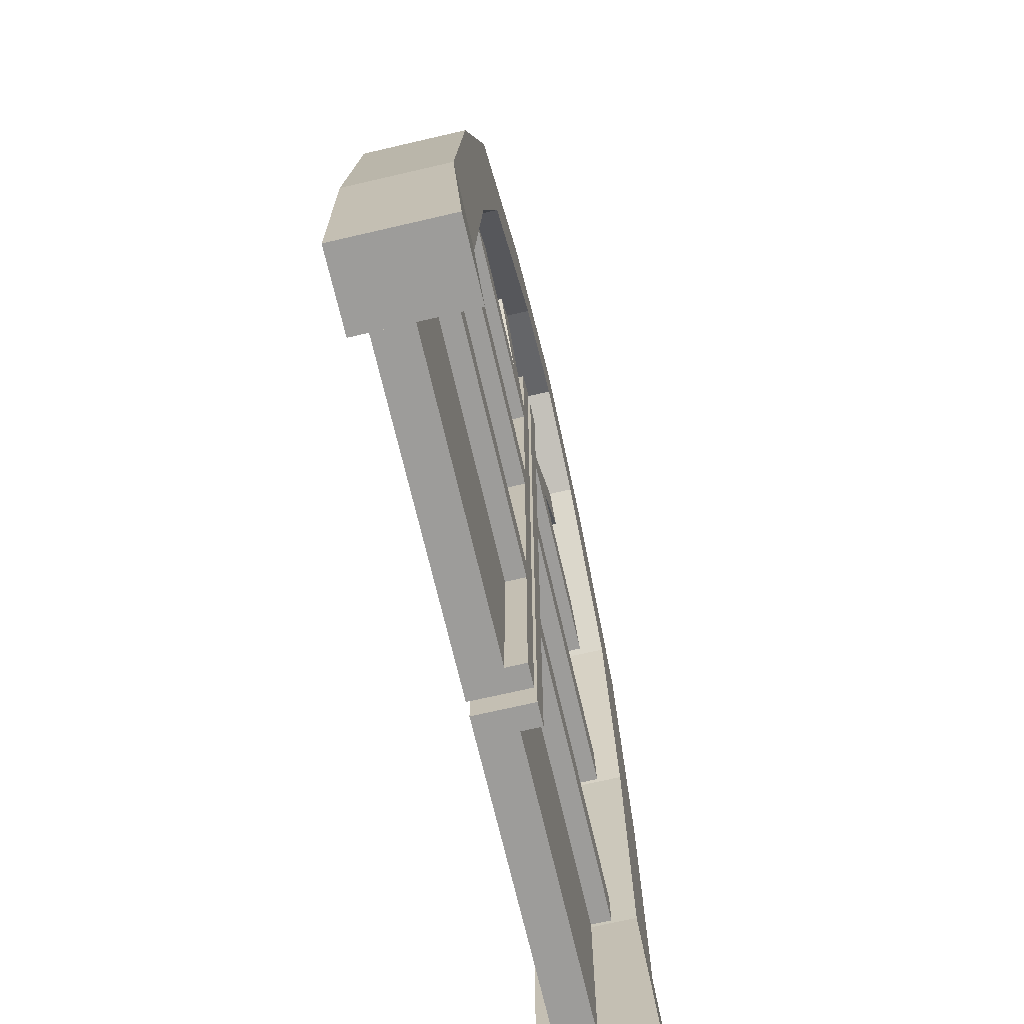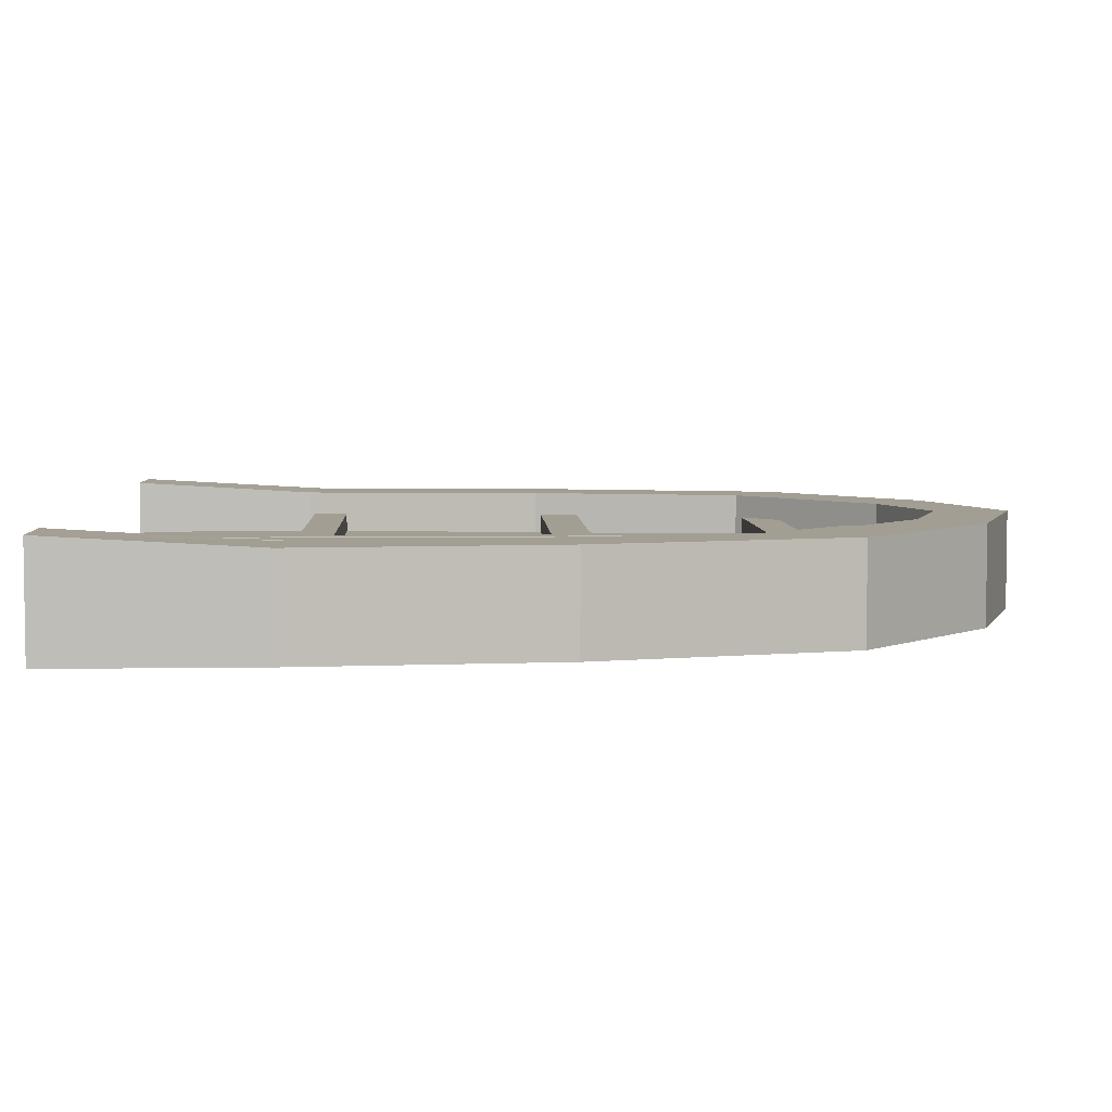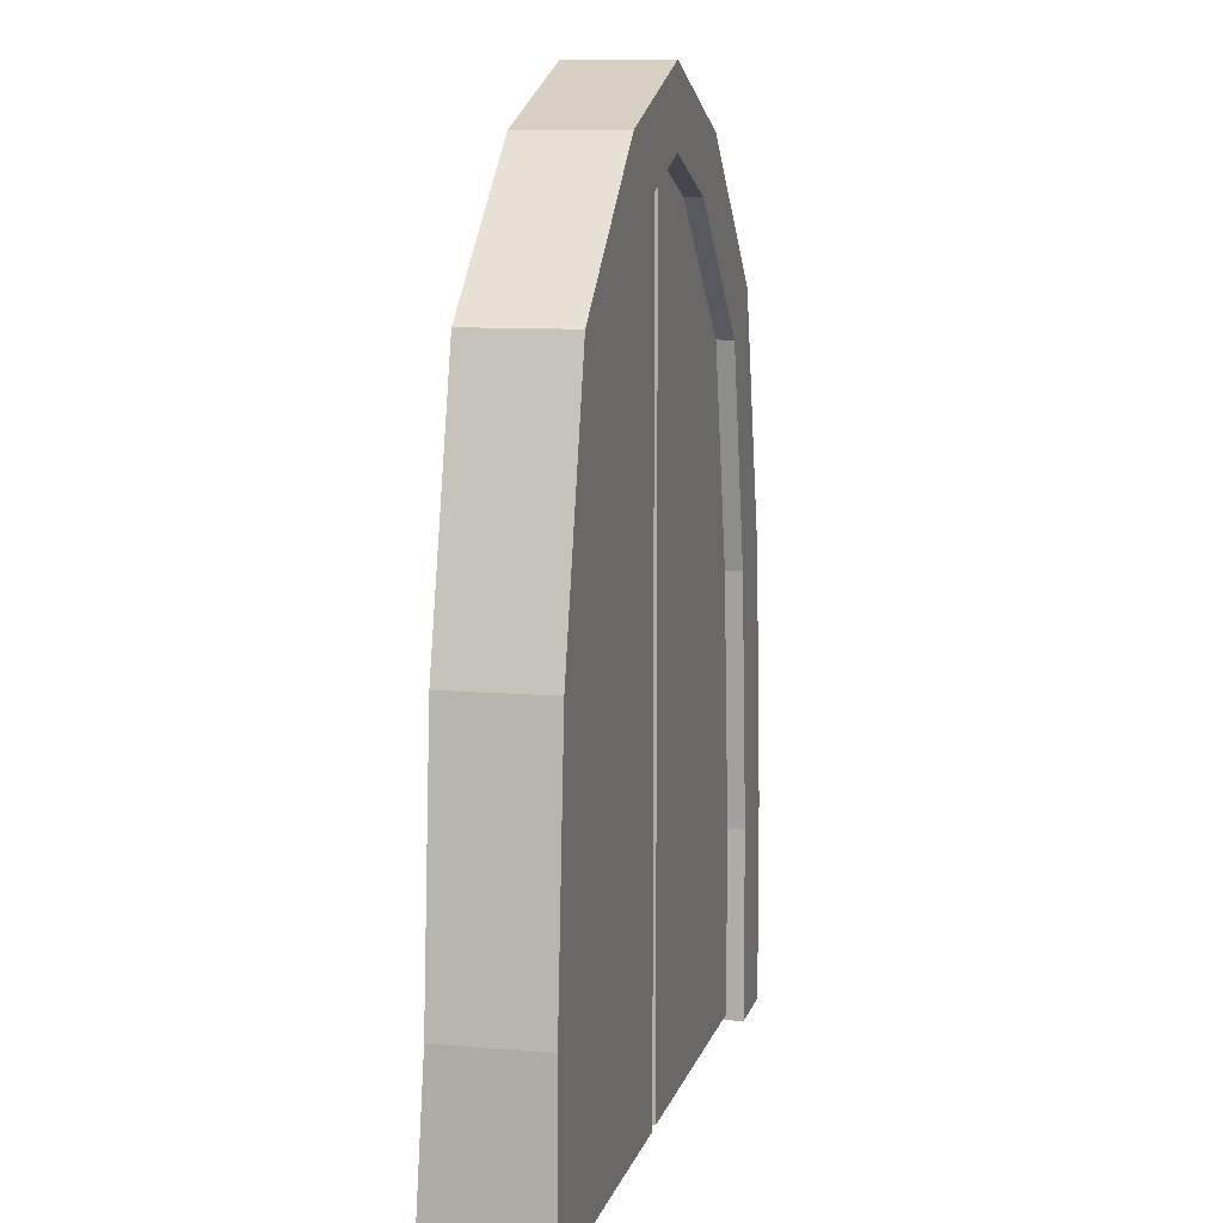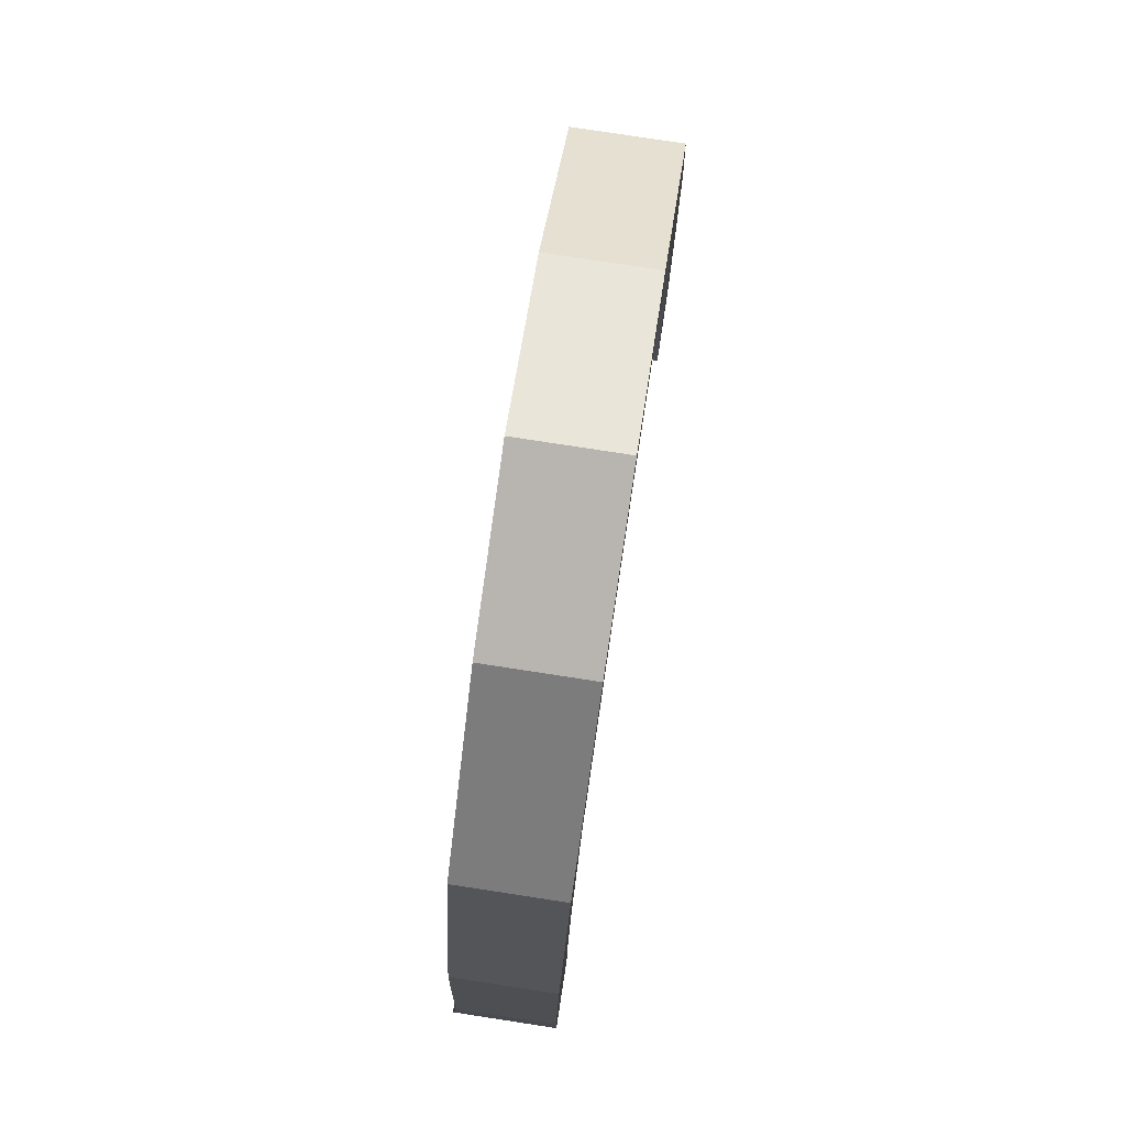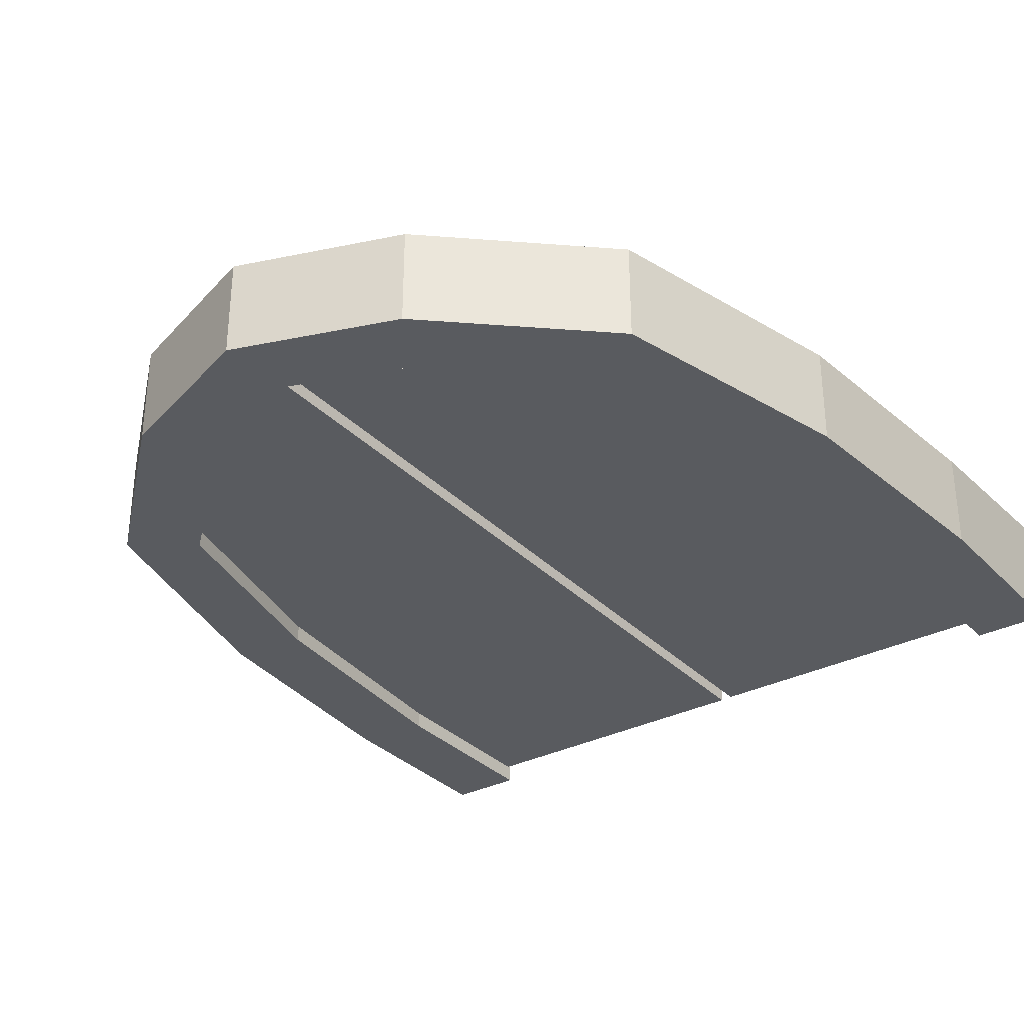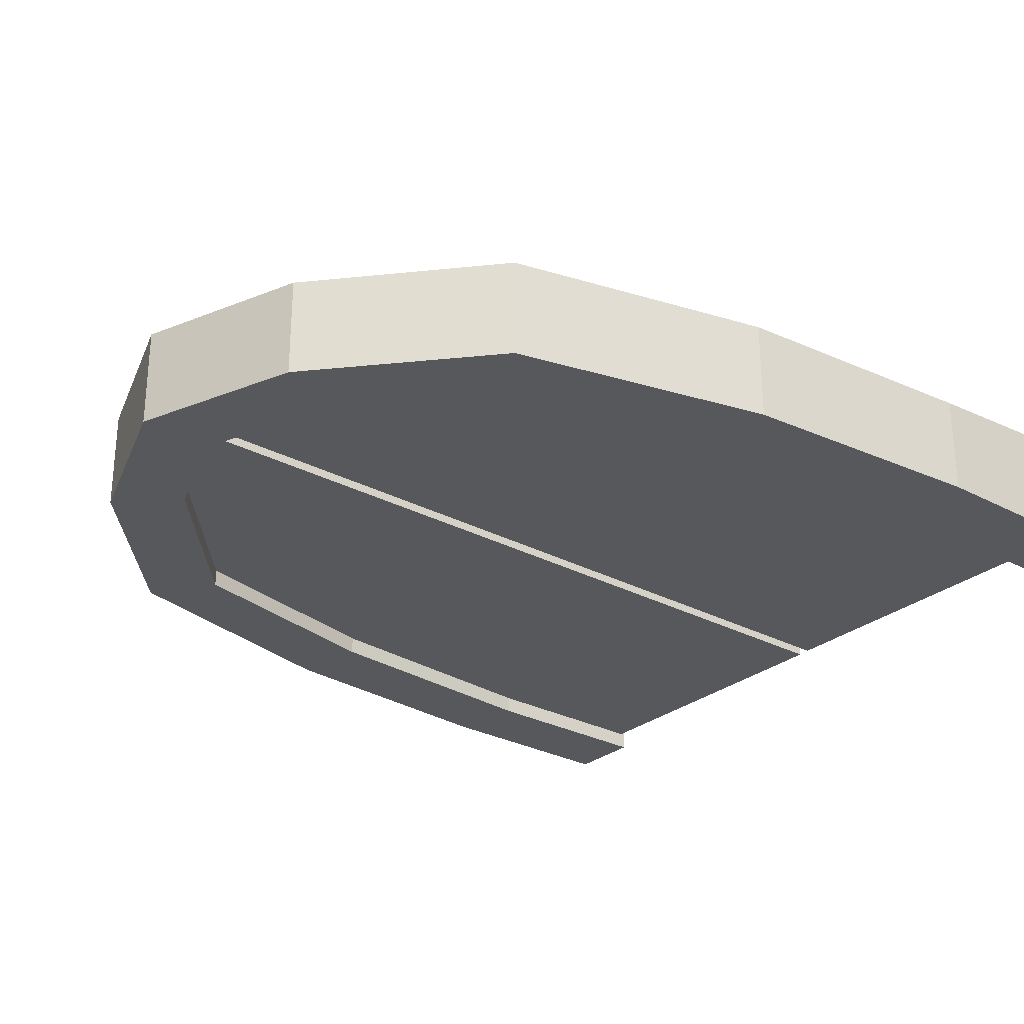
<metadata>
{"format":"obj","ext":"obj","renderer":"f3d","projection":"perspective","resolution":1024,"background":"white","views":[{"elev":-70.1,"azim":-76.9,"up":"+Y"},{"elev":5.1,"azim":87.4,"up":"+Z"},{"elev":9.3,"azim":103.1,"up":"+Y"},{"elev":78.9,"azim":98.7,"up":"+Y"},{"elev":-32.2,"azim":-144.3,"up":"+Z"},{"elev":-28.1,"azim":-129.1,"up":"+Z"}]}
</metadata>
<code>
o RightDoor_Cube.015
v 0.3668 0.006163 0.005023
v 0.3673 0.2159 0.005023
v 0.3432 0.4947 0.005023
v 0.2875 0.7363 0.005023
v 0.1249 0.8795 0.005023
v 0.3668 0.006163 -0.03649
v 0.3673 0.2159 -0.03649
v 0.3432 0.4947 -0.03649
v 0.2875 0.7363 -0.03649
v 0.1249 0.8795 -0.03649
v 0.0338 0.006163 0.005023
v 0.0338 0.2159 0.005023
v 0.0338 0.4947 0.005023
v 0.0338 0.7363 0.005023
v 0.0338 0.8795 0.005023
v 0.0338 0.006163 -0.03649
v 0.0338 0.2159 -0.03649
v 0.0338 0.4947 -0.03649
v 0.0338 0.7363 -0.03649
v 0.0338 0.8795 -0.03649
v 0.3639 0.2551 0.005023
v 0.0338 0.2551 0.005023
v 0.3331 0.5388 0.005023
v 0.0338 0.5388 0.005023
v 0.242 0.7763 0.005023
v 0.0338 0.7763 0.005023
v 0.08425 0.7763 0.005023
v 0.1555 0.8526 0.005023
v 0.008851 0.006163 0.005023
v 0.008851 0.2159 0.005023
v 0.008851 0.4947 0.005023
v 0.008851 0.7363 0.005023
v 0.008851 0.8795 0.005023
v 0.008851 0.006163 -0.03649
v 0.008851 0.2159 -0.03649
v 0.008851 0.4947 -0.03649
v 0.008851 0.7363 -0.03649
v 0.008851 0.8795 -0.03649
v 0.3331 0.5388 0.02669
v 0.3432 0.4947 0.02669
v 0.242 0.7763 0.02669
v 0.2875 0.7363 0.02669
v 0.0338 0.006163 0.02669
v 0.0338 0.2159 0.02669
v 0.0338 0.2551 0.02669
v 0.0338 0.4947 0.02669
v 0.0338 0.5388 0.02669
v 0.0338 0.7763 0.02669
v 0.0338 0.7363 0.02669
v 0.0338 0.8795 0.02669
v 0.3673 0.2159 0.02669
v 0.3639 0.2551 0.02669
v 0.008851 0.2159 0.02669
v 0.008851 0.4947 0.02669
v 0.08425 0.7763 0.02669
v 0.1249 0.8795 0.02669
v 0.1555 0.8526 0.02669
v 0.008851 0.006163 0.02669
v 0.008851 0.7363 0.02669
v 0.008851 0.8795 0.02669
v 0.3638 0.256 -0.03649
v 0.3328 0.5398 -0.03649
v 0.2414 0.7768 -0.03649
v 0.1562 0.852 -0.03649
v 0.0338 0.9139 0.005023
v 0.0338 0.9139 -0.03649
v 0.008851 0.9224 0.005023
v 0.008851 0.9224 -0.03649
v 0.0338 0.9139 0.02669
v 0.008851 0.9224 0.02669
v -0.4454 0.001336 0.06557
v -0.3612 0.001336 0.06557
v -0.4449 0.2242 0.05312
v -0.3617 0.2111 0.05312
v -0.4208 0.503 0.05312
v -0.3377 0.4899 0.05312
v -0.3503 0.7806 0.05312
v -0.2819 0.7314 0.05312
v -0.178 0.9351 0.05312
v -0.1194 0.8747 0.05312
v -0.4454 0.001336 -0.05539
v -0.3612 0.001336 -0.05539
v -0.4449 0.2242 -0.05539
v -0.3617 0.2111 -0.05539
v -0.4208 0.503 -0.05539
v -0.3377 0.4899 -0.05539
v -0.3503 0.7806 -0.05539
v -0.2819 0.7314 -0.05539
v -0.178 0.9351 -0.05539
v -0.1194 0.8747 -0.05539
v 0.4454 0.001336 0.06557
v 0.3612 0.001336 0.06557
v 0.4449 0.2242 0.05312
v 0.3617 0.2111 0.05312
v 0.4208 0.503 0.05312
v 0.3377 0.4899 0.05312
v 0.3503 0.7806 0.05312
v 0.2819 0.7314 0.05312
v 0.178 0.9351 0.05312
v 0.1194 0.8747 0.05312
v 0.4454 0.001336 -0.05539
v 0.3612 0.001336 -0.05539
v 0.4449 0.2242 -0.05539
v 0.3617 0.2111 -0.05539
v 0.4208 0.503 -0.05539
v 0.3377 0.4899 -0.05539
v 0.3503 0.7806 -0.05539
v 0.2819 0.7314 -0.05539
v 0.178 0.9351 -0.05539
v 0.1194 0.8747 -0.05539
v 0 0.9979 0.05312
v 0 0.9164 0.05312
v 0 0.9979 -0.05539
v 0 0.9164 -0.05539
v -0.3632 0.00738 0.005023
v -0.3637 0.2171 0.005023
v -0.3396 0.4959 0.005023
v -0.2839 0.7375 0.005023
v -0.1213 0.8807 0.005023
v -0.3632 0.00738 -0.03649
v -0.3637 0.2171 -0.03649
v -0.3396 0.4959 -0.03649
v -0.2839 0.7375 -0.03649
v -0.1213 0.8807 -0.03649
v -0.0302 0.00738 0.005023
v -0.0302 0.2171 0.005023
v -0.0302 0.4959 0.005023
v -0.0302 0.7375 0.005023
v -0.0302 0.8807 0.005023
v -0.0302 0.00738 -0.03649
v -0.0302 0.2171 -0.03649
v -0.0302 0.4959 -0.03649
v -0.0302 0.7375 -0.03649
v -0.0302 0.8807 -0.03649
v -0.3603 0.2563 0.005023
v -0.0302 0.2563 0.005023
v -0.3294 0.5401 0.005023
v -0.0302 0.5401 0.005023
v -0.2384 0.7775 0.005023
v -0.0302 0.7775 0.005023
v -0.08065 0.7775 0.005023
v -0.1519 0.8538 0.005023
v -0.005246 0.00738 0.005023
v -0.005246 0.2171 0.005023
v -0.005246 0.4959 0.005023
v -0.005246 0.7375 0.005023
v -0.005246 0.8807 0.005023
v -0.005246 0.00738 -0.03649
v -0.005246 0.2171 -0.03649
v -0.005246 0.4959 -0.03649
v -0.005246 0.7375 -0.03649
v -0.005246 0.8807 -0.03649
v -0.3294 0.5401 0.02669
v -0.3396 0.4959 0.02669
v -0.2384 0.7775 0.02669
v -0.2839 0.7375 0.02669
v -0.0302 0.00738 0.02669
v -0.0302 0.2171 0.02669
v -0.0302 0.2563 0.02669
v -0.0302 0.4959 0.02669
v -0.0302 0.5401 0.02669
v -0.0302 0.7775 0.02669
v -0.0302 0.7375 0.02669
v -0.0302 0.8807 0.02669
v -0.3637 0.2171 0.02669
v -0.3603 0.2563 0.02669
v -0.005246 0.2171 0.02669
v -0.005246 0.4959 0.02669
v -0.08065 0.7775 0.02669
v -0.1213 0.8807 0.02669
v -0.1519 0.8538 0.02669
v -0.005246 0.00738 0.02669
v -0.005246 0.7375 0.02669
v -0.005246 0.8807 0.02669
v -0.3602 0.2572 -0.03649
v -0.3292 0.541 -0.03649
v -0.2378 0.7781 -0.03649
v -0.1526 0.8532 -0.03649
v -0.0302 0.9151 0.005023
v -0.0302 0.9151 -0.03649
v -0.005246 0.9236 0.005023
v -0.005246 0.9236 -0.03649
v -0.0302 0.9151 0.02669
v -0.005246 0.9236 0.02669
f 12 1 2
f 6 17 7
f 37 31 32
f 38 32 33
f 11 6 1
f 29 16 11
f 18 8 61
f 36 30 31
f 3 22 21
f 4 24 23
f 17 36 18
f 28 27 25
f 15 26 5
f 36 19 18
f 35 29 30
f 37 20 19
f 34 17 16
f 25 42 4
f 3 39 40
f 51 21 52
f 1 7 2
f 21 7 61
f 3 61 8
f 18 9 62
f 64 63 19
f 38 66 20
f 10 20 66
f 33 68 38
f 15 5 65
f 69 67 70
f 68 65 66
f 100 114 110
f 108 96 98
f 106 94 96
f 112 90 114
f 102 94 104
f 110 98 100
f 88 80 78
f 86 78 76
f 74 86 76
f 74 82 84
f 115 126 116
f 120 131 130
f 145 151 146
f 146 152 147
f 120 125 115
f 130 143 125
f 175 132 131
f 144 150 145
f 117 136 127
f 118 138 128
f 150 131 132
f 142 139 141
f 129 119 140
f 133 150 132
f 143 149 144
f 134 151 133
f 131 148 130
f 156 139 118
f 153 117 154
f 135 165 166
f 121 115 116
f 135 121 116
f 117 175 135
f 123 133 132
f 124 134 133
f 180 152 134
f 124 180 134
f 182 147 152
f 129 179 119
f 181 183 184
f 179 182 180
f 12 11 1
f 6 16 17
f 37 36 31
f 38 37 32
f 11 16 6
f 29 34 16
f 61 7 17
f 17 18 61
f 36 35 30
f 3 13 22
f 4 14 24
f 17 35 36
f 36 37 19
f 35 34 29
f 37 38 20
f 34 35 17
f 25 41 42
f 3 23 39
f 51 2 21
f 1 6 7
f 21 2 7
f 3 21 61
f 62 8 18
f 18 19 9
f 63 9 19
f 19 20 10
f 10 64 19
f 38 68 66
f 33 67 68
f 69 65 67
f 68 67 65
f 100 112 114
f 108 106 96
f 106 104 94
f 112 80 90
f 102 92 94
f 110 108 98
f 88 90 80
f 86 88 78
f 74 84 86
f 74 72 82
f 115 125 126
f 120 121 131
f 145 150 151
f 146 151 152
f 120 130 125
f 130 148 143
f 131 121 175
f 175 122 132
f 144 149 150
f 117 135 136
f 118 137 138
f 150 149 131
f 133 151 150
f 143 148 149
f 134 152 151
f 131 149 148
f 156 155 139
f 153 137 117
f 135 116 165
f 121 120 115
f 135 175 121
f 117 122 175
f 132 122 176
f 176 123 132
f 133 123 177
f 177 178 133
f 178 124 133
f 180 182 152
f 182 181 147
f 181 179 183
f 179 181 182
f 30 54 31
f 47 23 24
f 46 22 13
f 5 57 28
f 25 64 28
f 49 24 14
f 53 44 45
f 58 30 29
f 44 11 12
f 59 49 48
f 42 14 4
f 54 46 47
f 8 23 3
f 54 32 31
f 39 46 40
f 52 44 51
f 55 49 42
f 56 55 57
f 53 43 44
f 48 5 26
f 55 25 27
f 51 12 2
f 45 21 22
f 40 13 3
f 50 26 15
f 43 29 11
f 57 27 28
f 59 33 32
f 62 4 23
f 10 28 64
f 25 9 63
f 60 69 70
f 10 65 5
f 60 67 33
f 15 69 50
f 85 73 75
f 89 77 79
f 111 89 79
f 87 75 77
f 73 81 71
f 113 90 89
f 81 84 82
f 75 78 77
f 102 91 92
f 88 89 90
f 83 86 84
f 85 88 86
f 103 95 93
f 107 99 97
f 109 111 99
f 105 97 95
f 101 93 91
f 110 113 109
f 91 94 92
f 104 101 102
f 93 96 94
f 108 109 107
f 106 103 104
f 108 105 106
f 81 72 71
f 95 98 96
f 78 79 77
f 73 76 75
f 80 111 79
f 99 98 97
f 71 74 73
f 100 111 112
f 168 144 145
f 137 161 138
f 136 160 127
f 171 119 142
f 139 178 177
f 138 163 128
f 159 167 168
f 144 172 143
f 125 158 126
f 162 173 174
f 128 156 118
f 161 168 173
f 122 137 176
f 146 168 145
f 153 160 161
f 166 158 159
f 163 162 169
f 170 169 162
f 157 167 158
f 119 162 140
f 139 169 141
f 126 165 116
f 135 159 136
f 127 154 117
f 140 164 129
f 143 157 125
f 141 171 142
f 147 173 146
f 118 176 137
f 124 142 119
f 123 139 177
f 174 183 164
f 179 124 119
f 181 174 147
f 183 129 164
f 30 53 54
f 47 39 23
f 46 45 22
f 5 56 57
f 25 63 64
f 49 47 24
f 45 46 54
f 54 53 45
f 58 53 30
f 44 43 11
f 48 50 60
f 60 59 48
f 42 49 14
f 47 49 59
f 59 54 47
f 8 62 23
f 54 59 32
f 39 47 46
f 52 45 44
f 42 41 55
f 55 48 49
f 56 48 55
f 53 58 43
f 48 56 5
f 55 41 25
f 51 44 12
f 45 52 21
f 40 46 13
f 50 48 26
f 43 58 29
f 57 55 27
f 59 60 33
f 62 9 4
f 10 5 28
f 25 4 9
f 60 50 69
f 10 66 65
f 60 70 67
f 15 65 69
f 85 83 73
f 89 87 77
f 111 113 89
f 87 85 75
f 73 83 81
f 113 114 90
f 81 83 84
f 75 76 78
f 102 101 91
f 88 87 89
f 83 85 86
f 85 87 88
f 103 105 95
f 107 109 99
f 109 113 111
f 105 107 97
f 101 103 93
f 110 114 113
f 91 93 94
f 104 103 101
f 93 95 96
f 108 110 109
f 106 105 103
f 108 107 105
f 81 82 72
f 95 97 98
f 78 80 79
f 73 74 76
f 80 112 111
f 99 100 98
f 71 72 74
f 100 99 111
f 168 167 144
f 137 153 161
f 136 159 160
f 171 170 119
f 139 142 178
f 138 161 163
f 168 160 159
f 159 158 167
f 144 167 172
f 125 157 158
f 174 164 162
f 162 163 173
f 128 163 156
f 173 163 161
f 161 160 168
f 122 117 137
f 146 173 168
f 153 154 160
f 166 165 158
f 169 155 156
f 156 163 169
f 170 171 169
f 157 172 167
f 119 170 162
f 139 155 169
f 126 158 165
f 135 166 159
f 127 160 154
f 140 162 164
f 143 172 157
f 141 169 171
f 147 174 173
f 118 123 176
f 124 178 142
f 123 118 139
f 174 184 183
f 179 180 124
f 181 184 174
f 183 179 129

</code>
